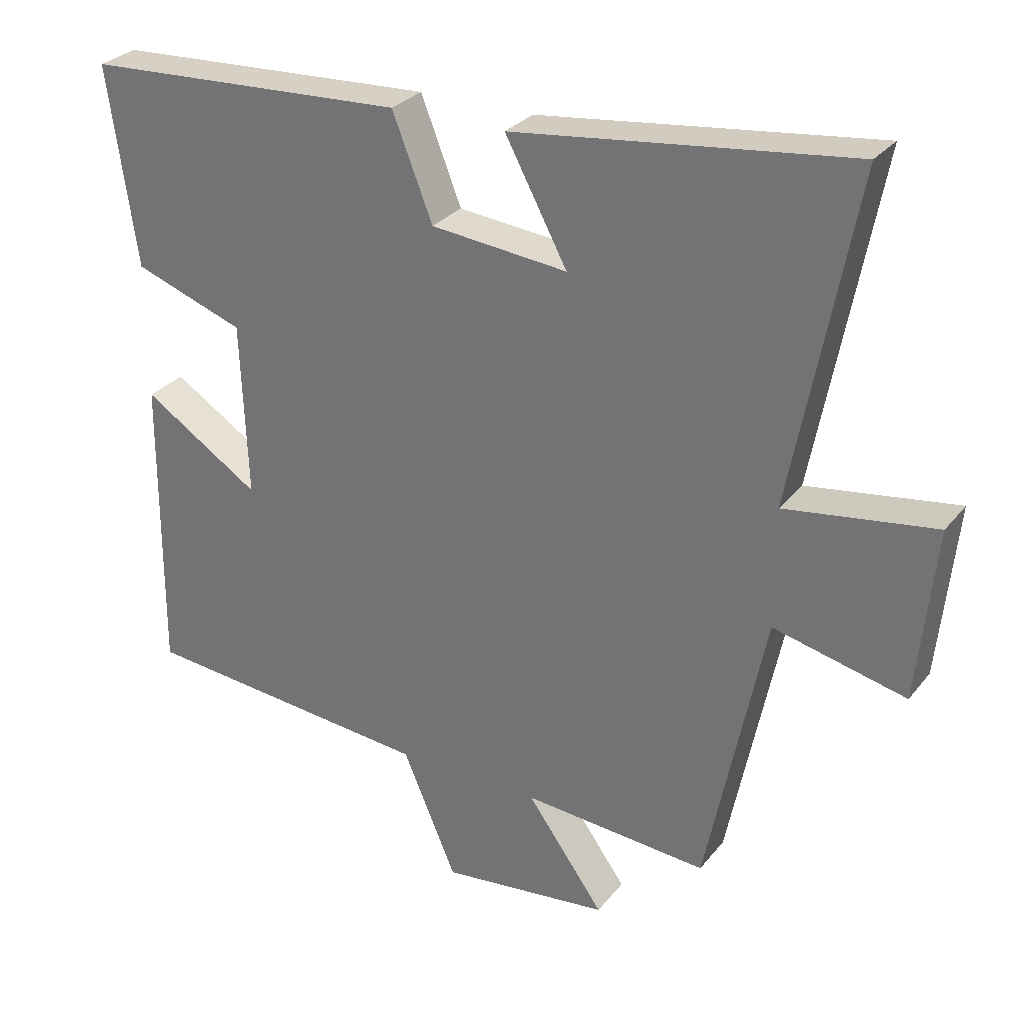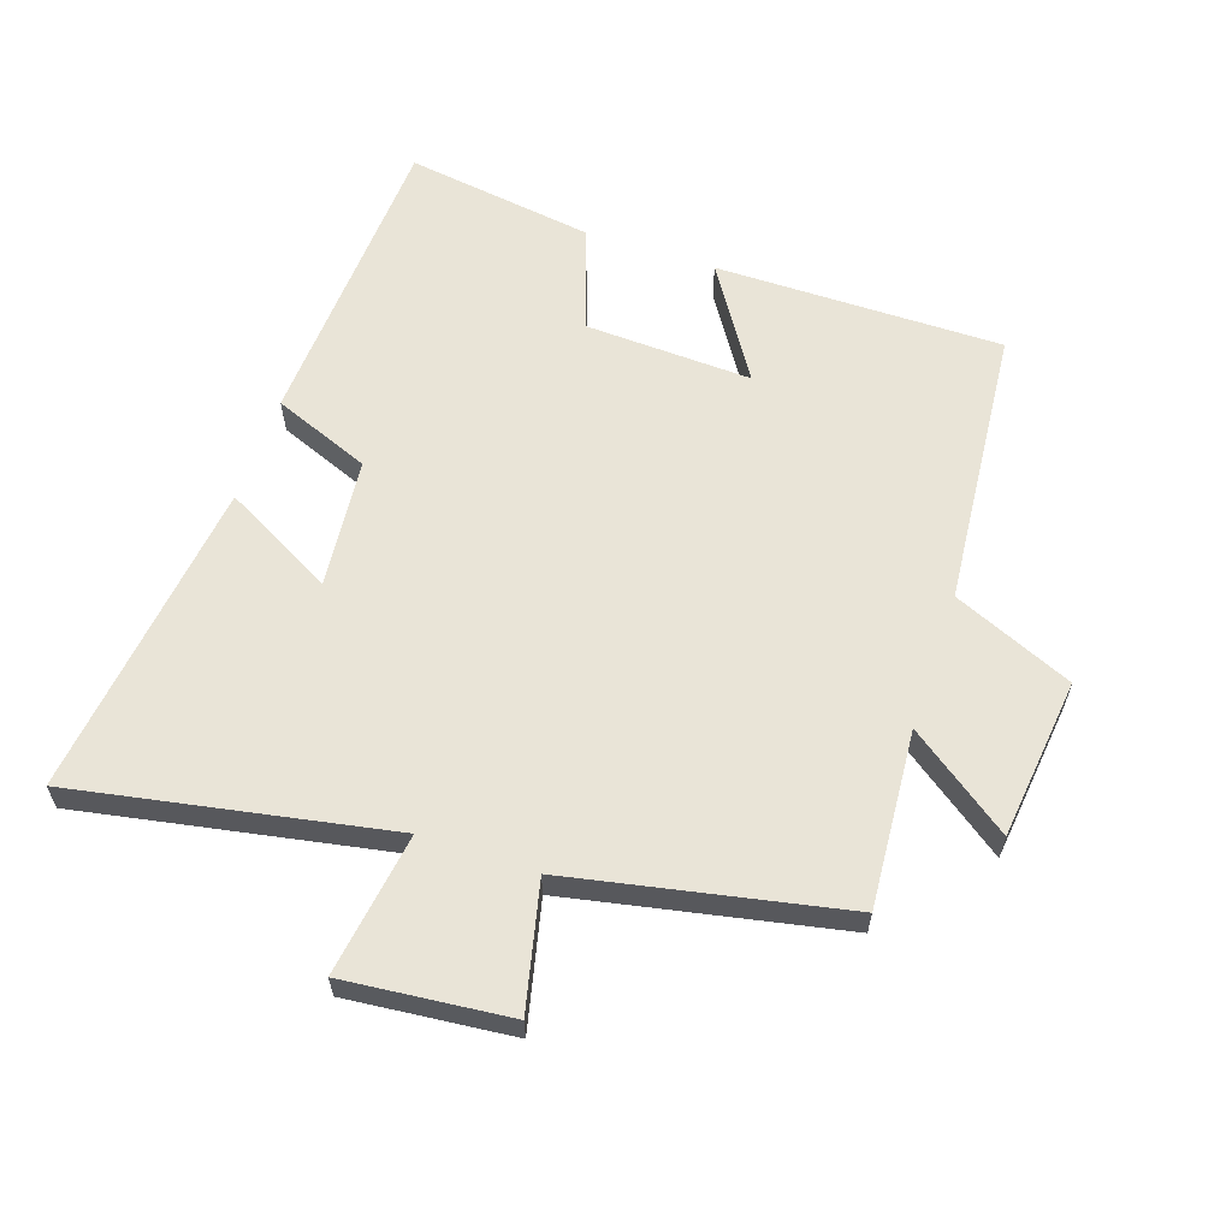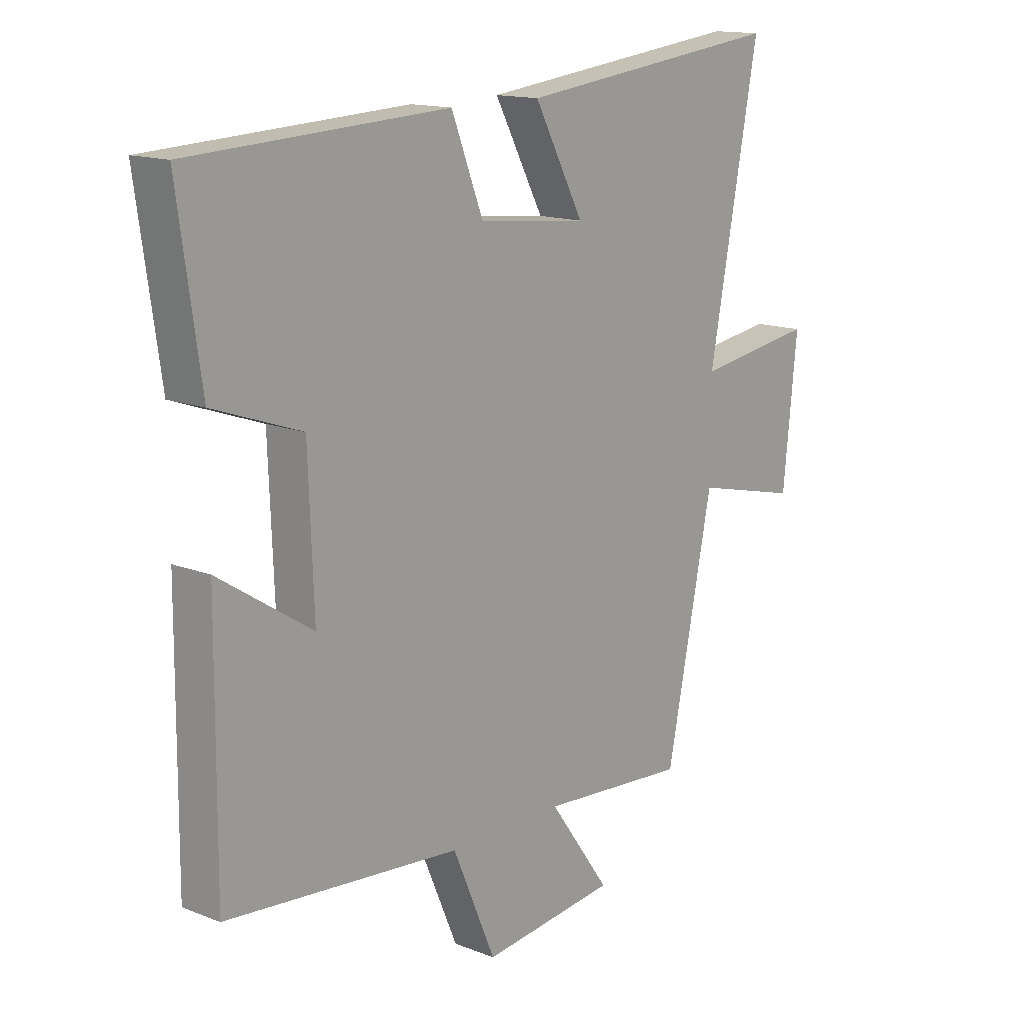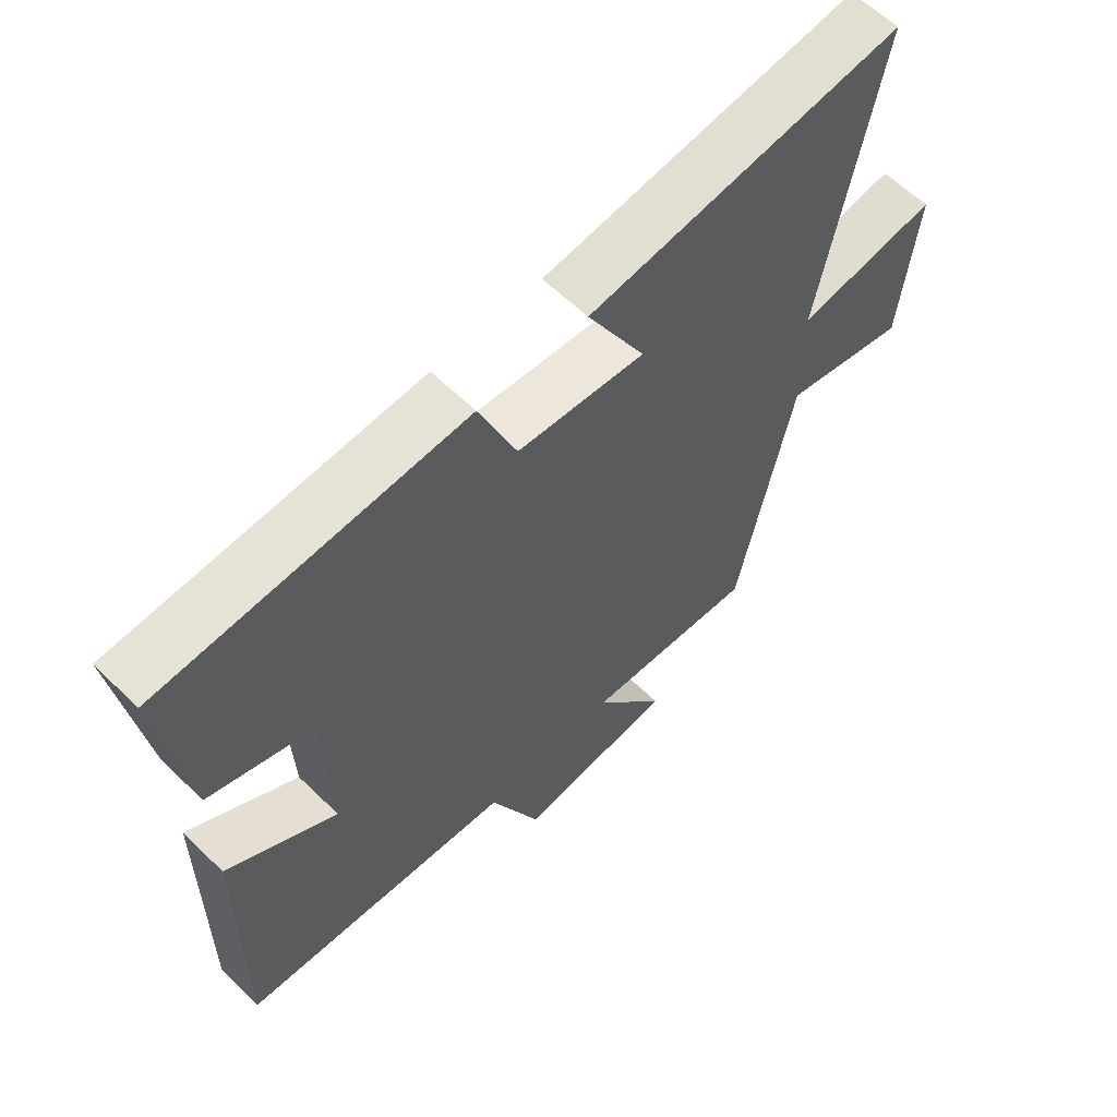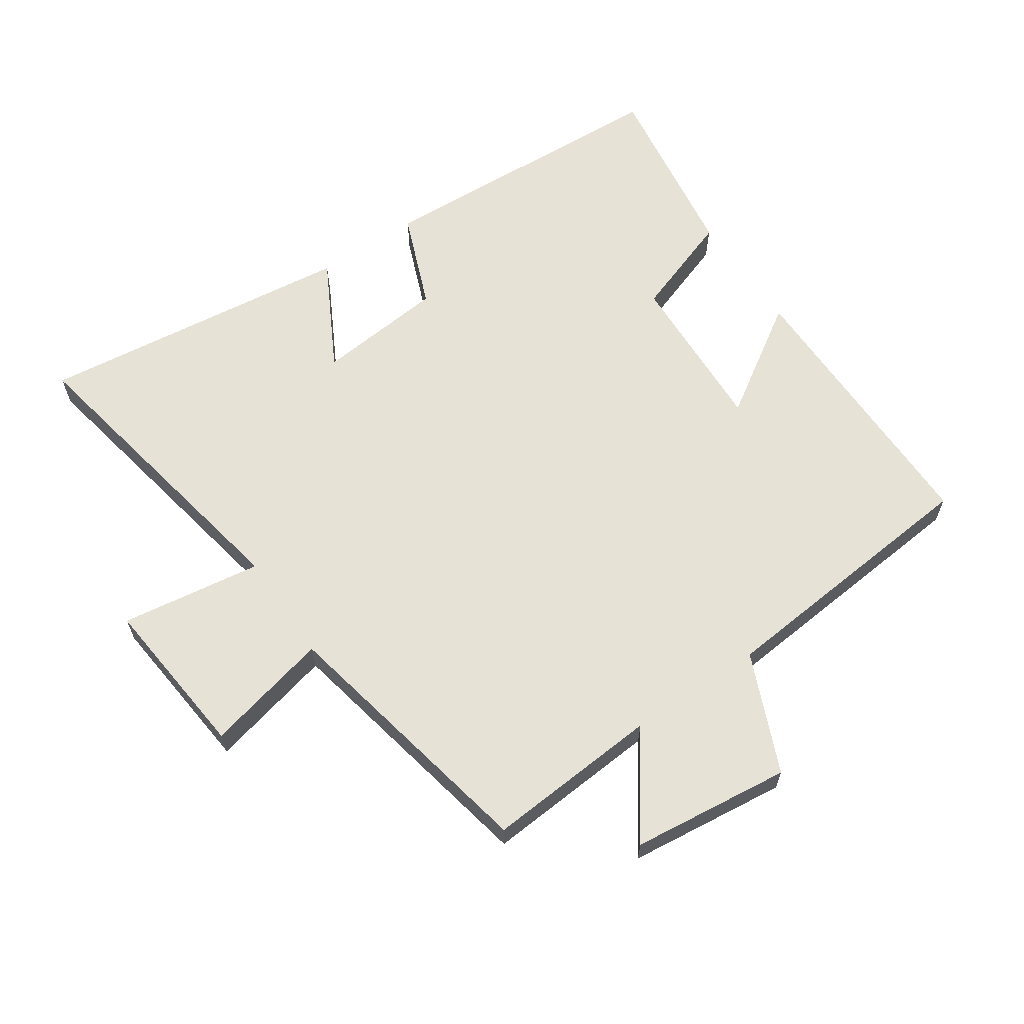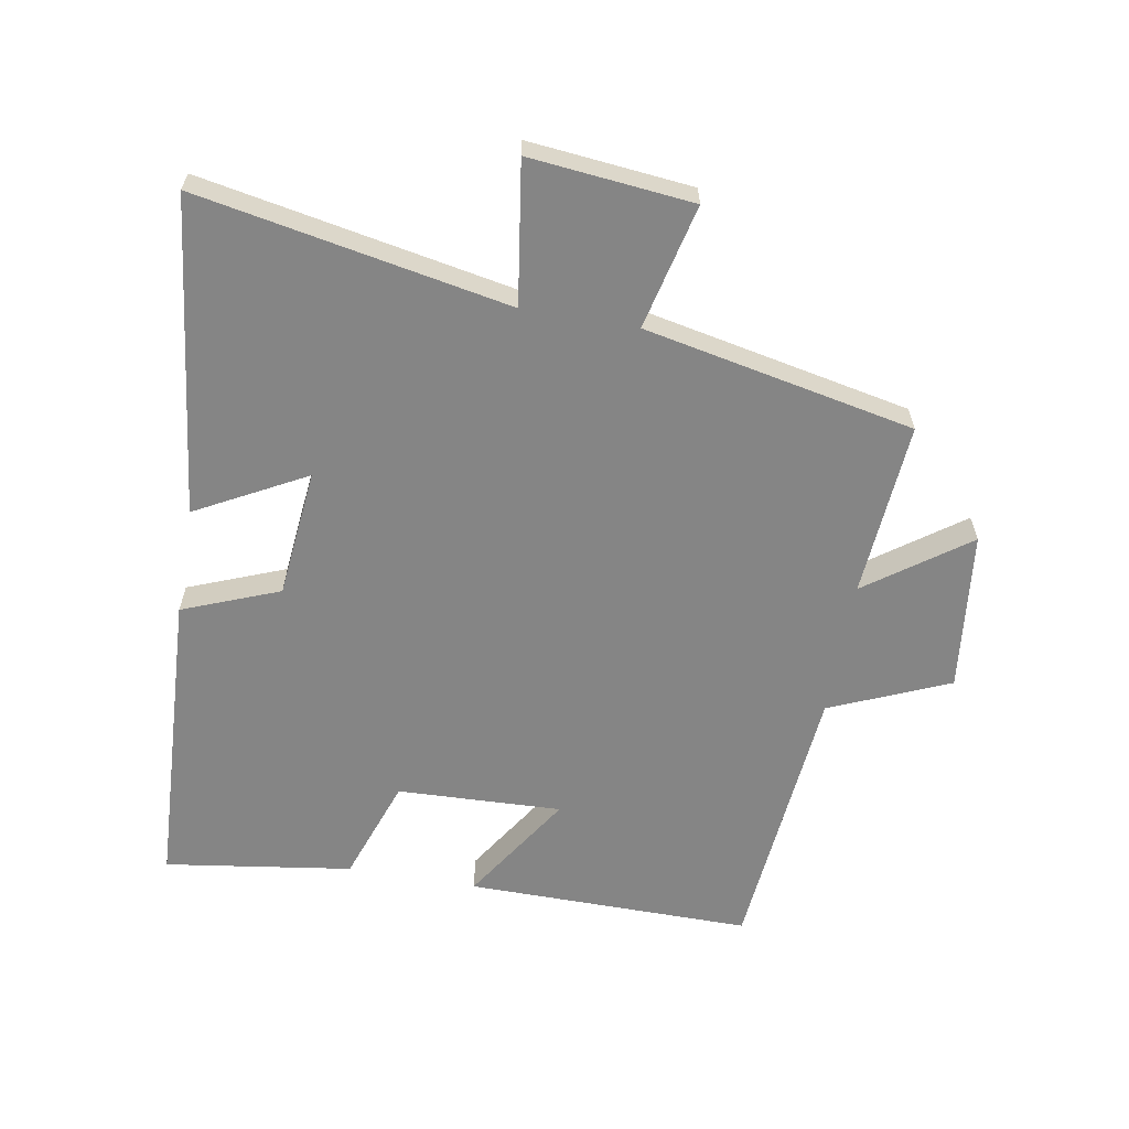
<metadata>
{"format":"obj","ext":"obj","renderer":"f3d","projection":"perspective","resolution":1024,"background":"white","views":[{"elev":29.0,"azim":30.6,"up":"+Z"},{"elev":60.9,"azim":108.8,"up":"+Y"},{"elev":14.6,"azim":-49.5,"up":"+Z"},{"elev":60.8,"azim":-45.2,"up":"+Z"},{"elev":63.3,"azim":145.9,"up":"+Y"},{"elev":-61.7,"azim":80.1,"up":"+Y"}]}
</metadata>
<code>
v 0.592 0.07 0.559
v 0.5 0.07 0.075
v 0.72 0.07 0.107
v 0.694 0.07 -0.147
v 0.5 0.07 -0.101
v 0.414 0.07 -0.521
v 0.142 0.07 -0.5
v 0.255 0.07 -0.657
v 0.007 0.07 -0.685
v -0.072 0.07 -0.5
v -0.503 0.07 -0.46
v -0.5 0.07 -0.017
v -0.328 0.07 -0.128
v -0.338 0.07 0.128
v -0.5 0.07 0.185
v -0.542 0.07 0.476
v -0.069 0.07 0.5
v -0.01 0.07 0.35
v 0.19 0.07 0.33
v 0.099 0.07 0.5
v 0.592 0 0.559
v 0.5 0 0.075
v 0.72 0 0.107
v 0.694 0 -0.147
v 0.5 0 -0.101
v 0.414 0 -0.521
v 0.142 0 -0.5
v 0.255 0 -0.657
v 0.007 0 -0.685
v -0.072 0 -0.5
v -0.503 0 -0.46
v -0.5 0 -0.017
v -0.328 0 -0.128
v -0.338 0 0.128
v -0.5 0 0.185
v -0.542 0 0.476
v -0.069 0 0.5
v -0.01 0 0.35
v 0.19 0 0.33
v 0.099 0 0.5
f 19 20 1 2
f 18 19 2
f 16 17 18
f 15 16 18
f 14 15 18
f 13 14 18 2
f 10 11 12 13
f 10 13 2 3
f 7 8 9 10
f 5 6 7
f 5 7 10
f 3 4 5
f 3 5 10
f 22 21 40 39
f 22 39 38
f 38 37 36
f 38 36 35
f 38 35 34
f 22 38 34 33
f 33 32 31 30
f 23 22 33 30
f 30 29 28 27
f 27 26 25
f 30 27 25
f 25 24 23
f 30 25 23
f 1 21 22 2
f 2 22 23 3
f 3 23 24 4
f 4 24 25 5
f 5 25 26 6
f 6 26 27 7
f 7 27 28 8
f 8 28 29 9
f 9 29 30 10
f 10 30 31 11
f 11 31 32 12
f 12 32 33 13
f 13 33 34 14
f 14 34 35 15
f 15 35 36 16
f 16 36 37 17
f 17 37 38 18
f 18 38 39 19
f 19 39 40 20
f 20 40 21 1

</code>
